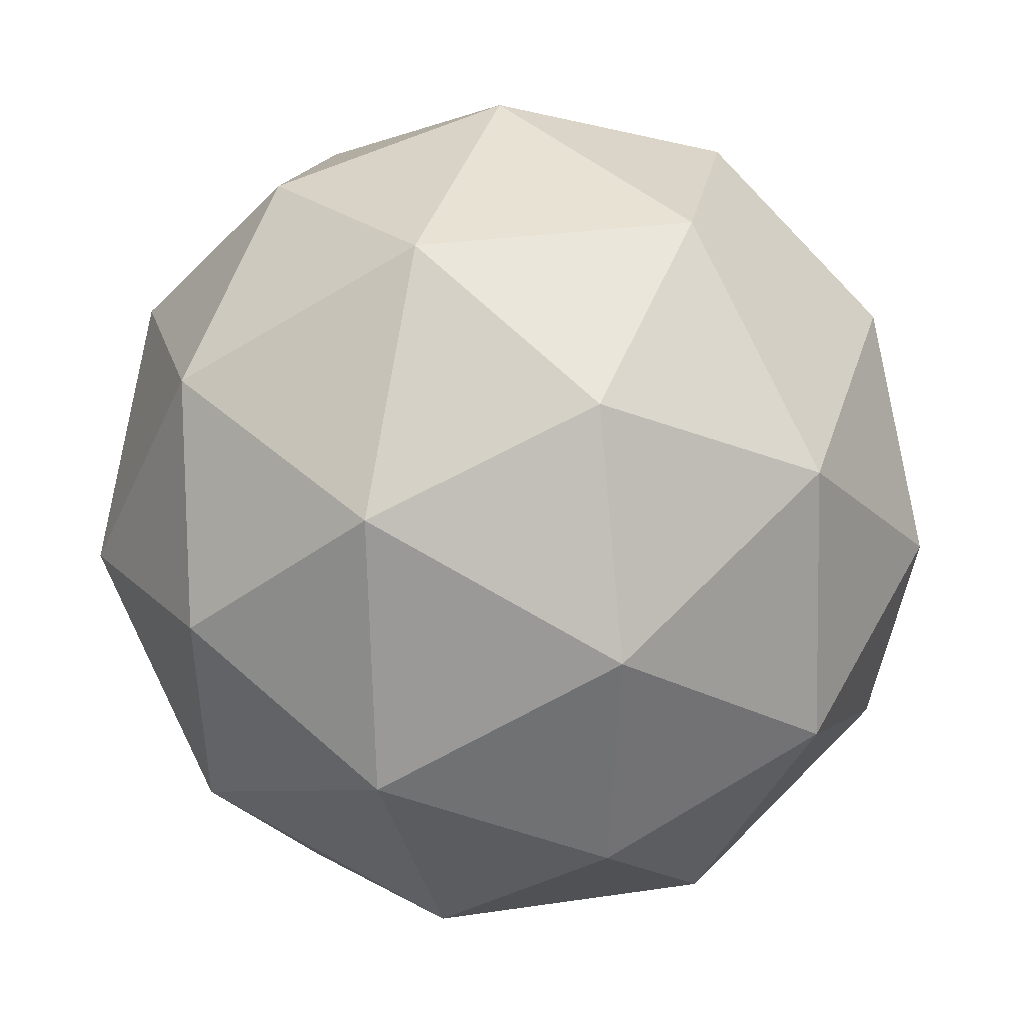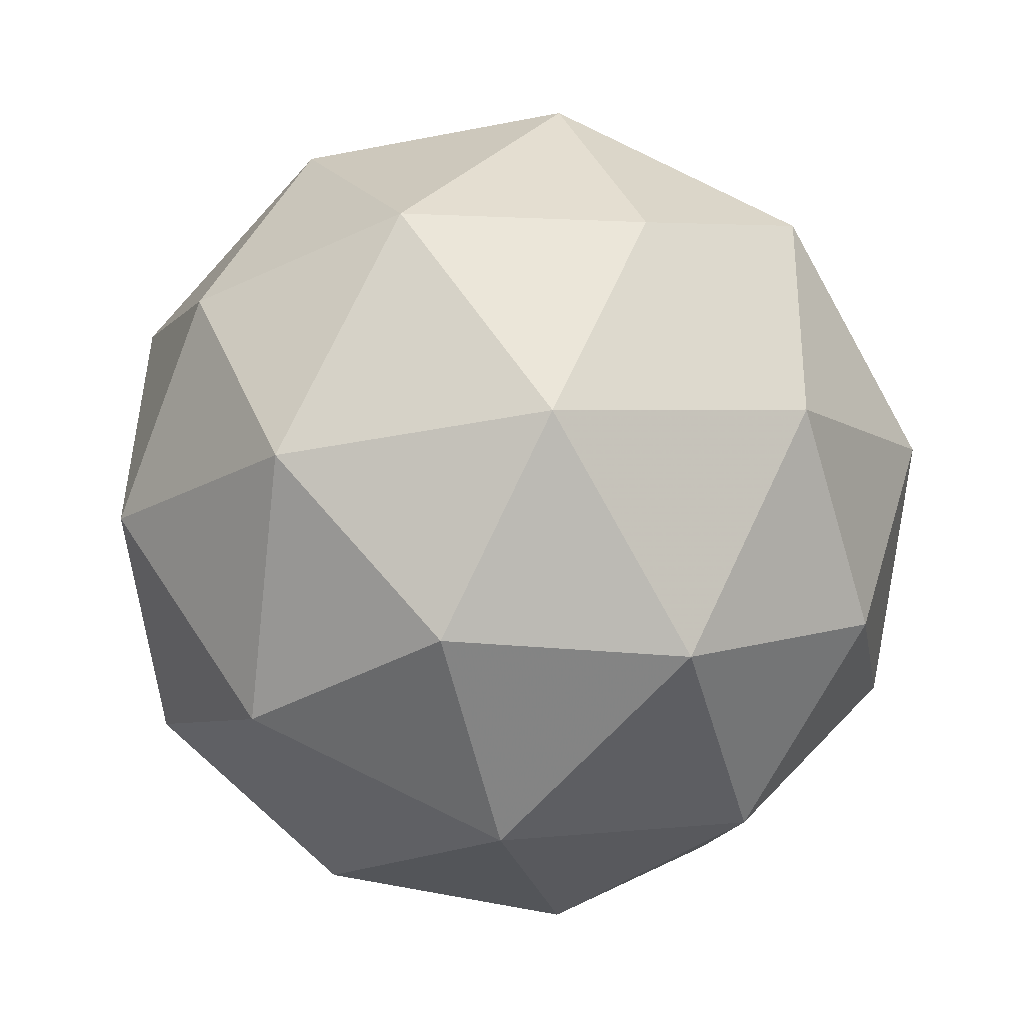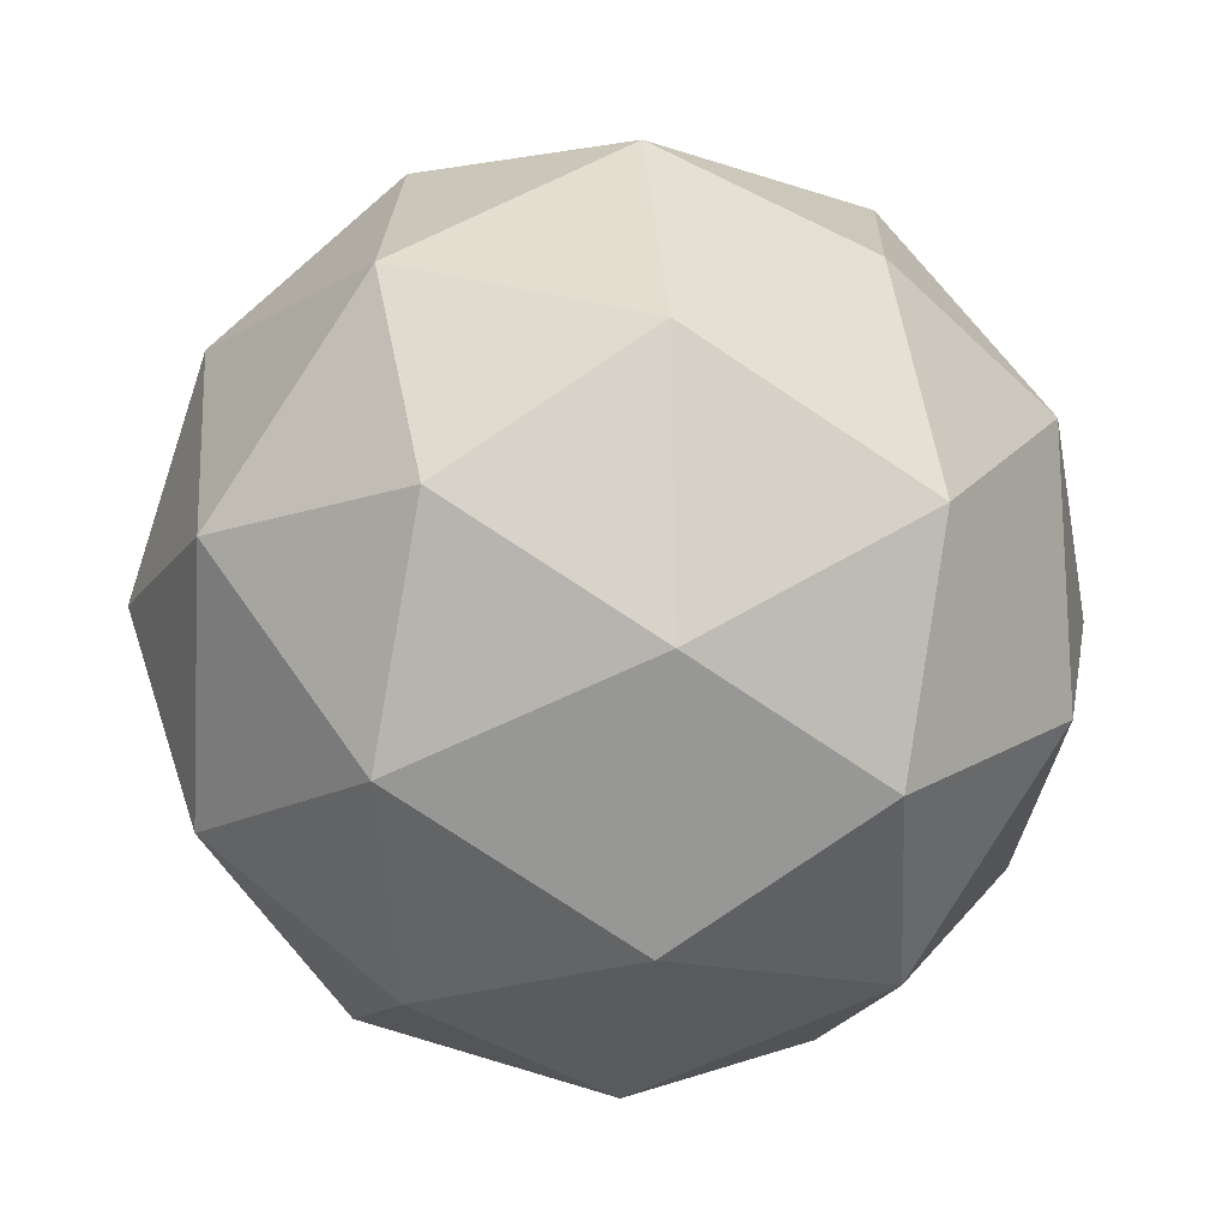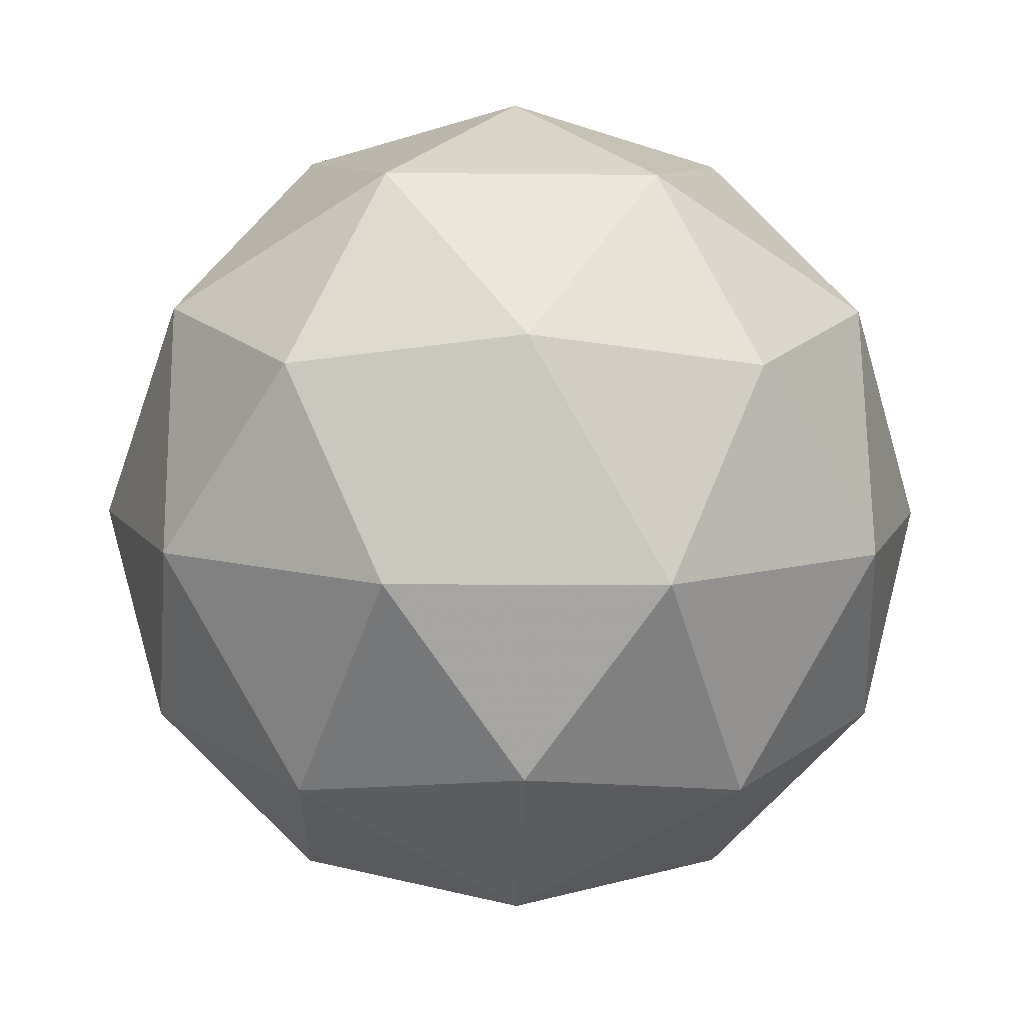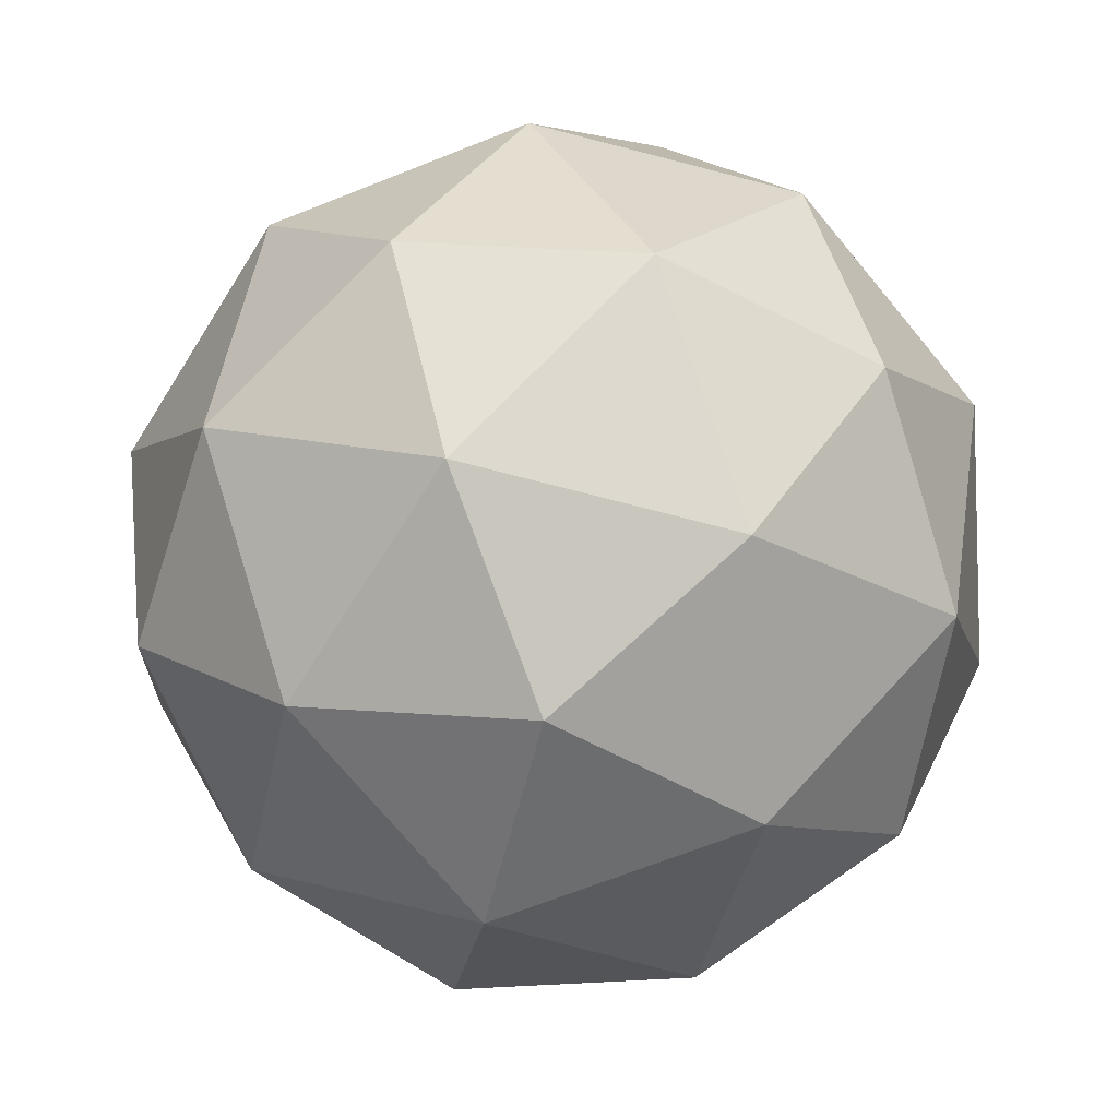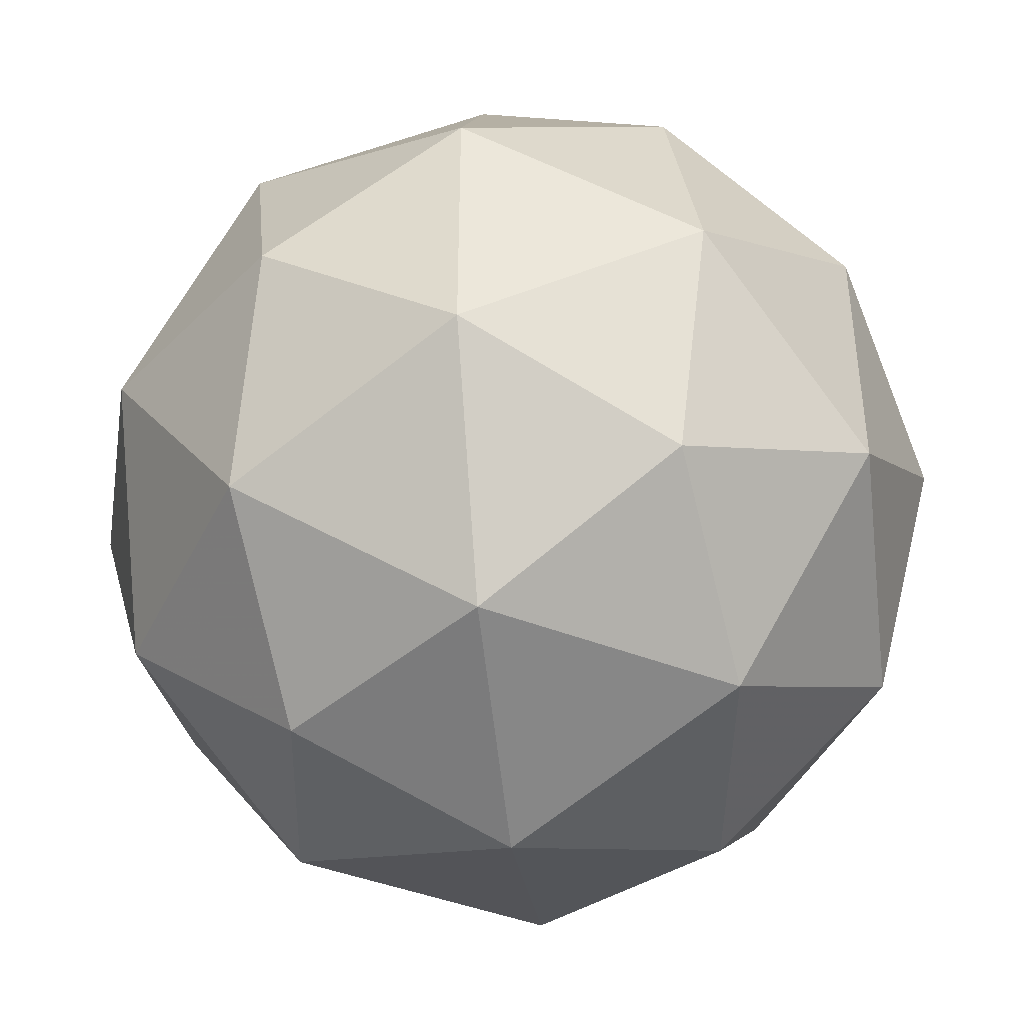
<metadata>
{"format":"obj","ext":"obj","renderer":"f3d","projection":"perspective","resolution":1024,"background":"white","views":[{"elev":37.2,"azim":83.6,"up":"+Y"},{"elev":-35.6,"azim":-57.8,"up":"+Z"},{"elev":61.7,"azim":-16.4,"up":"+Z"},{"elev":-15.0,"azim":-74.2,"up":"+Z"},{"elev":12.0,"azim":141.4,"up":"+Z"},{"elev":45.6,"azim":66.8,"up":"+Y"}]}
</metadata>
<code>
v 50.16 -13.9 -62.66
v 50.22 -13.86 -62.63
v 50.21 -13.86 -62.72
v 50.19 -13.94 -62.74
v 50.18 -13.98 -62.66
v 50.2 -13.93 -62.6
v 50.29 -13.86 -62.68
v 50.27 -13.91 -62.75
v 50.25 -13.99 -62.71
v 50.26 -13.99 -62.63
v 50.28 -13.91 -62.61
v 50.31 -13.94 -62.68
v 50.17 -13.87 -62.69
v 50.18 -13.87 -62.64
v 50.21 -13.85 -62.67
v 50.21 -13.89 -62.61
v 50.17 -13.92 -62.63
v 50.16 -13.92 -62.7
v 50.19 -13.9 -62.73
v 50.16 -13.95 -62.66
v 50.18 -13.97 -62.7
v 50.19 -13.96 -62.63
v 50.25 -13.87 -62.61
v 50.24 -13.92 -62.59
v 50.25 -13.85 -62.7
v 50.26 -13.85 -62.65
v 50.22 -13.93 -62.75
v 50.24 -13.88 -62.74
v 50.21 -14 -62.69
v 50.22 -13.97 -62.73
v 50.23 -13.97 -62.61
v 50.22 -14 -62.64
v 50.29 -13.88 -62.64
v 50.28 -13.88 -62.72
v 50.26 -13.96 -62.74
v 50.26 -14 -62.67
v 50.28 -13.95 -62.61
v 50.31 -13.9 -62.68
v 50.31 -13.93 -62.64
v 50.3 -13.93 -62.72
v 50.29 -13.97 -62.7
v 50.29 -13.97 -62.65
f 1 14 13
f 2 14 16
f 1 13 18
f 1 18 20
f 1 20 17
f 2 16 23
f 3 15 25
f 4 19 27
f 5 21 29
f 6 22 31
f 2 23 26
f 3 25 28
f 4 27 30
f 5 29 32
f 6 31 24
f 7 33 38
f 8 34 40
f 9 35 41
f 10 36 42
f 11 37 39
f 39 42 12
f 39 37 42
f 37 10 42
f 42 41 12
f 42 36 41
f 36 9 41
f 41 40 12
f 41 35 40
f 35 8 40
f 40 38 12
f 40 34 38
f 34 7 38
f 38 39 12
f 38 33 39
f 33 11 39
f 24 37 11
f 24 31 37
f 31 10 37
f 32 36 10
f 32 29 36
f 29 9 36
f 30 35 9
f 30 27 35
f 27 8 35
f 28 34 8
f 28 25 34
f 25 7 34
f 26 33 7
f 26 23 33
f 23 11 33
f 31 32 10
f 31 22 32
f 22 5 32
f 29 30 9
f 29 21 30
f 21 4 30
f 27 28 8
f 27 19 28
f 19 3 28
f 25 26 7
f 25 15 26
f 15 2 26
f 23 24 11
f 23 16 24
f 16 6 24
f 17 22 6
f 17 20 22
f 20 5 22
f 20 21 5
f 20 18 21
f 18 4 21
f 18 19 4
f 18 13 19
f 13 3 19
f 16 17 6
f 16 14 17
f 14 1 17
f 13 15 3
f 13 14 15
f 14 2 15

</code>
